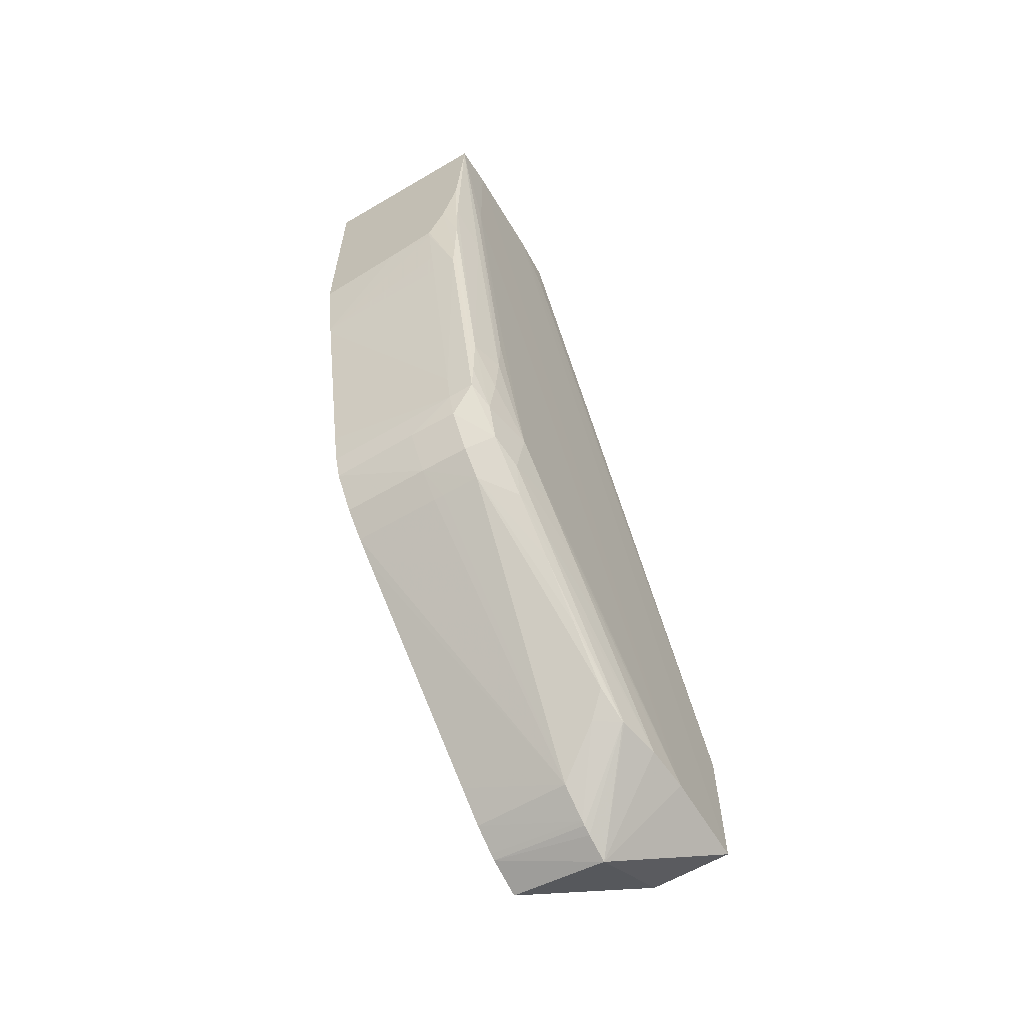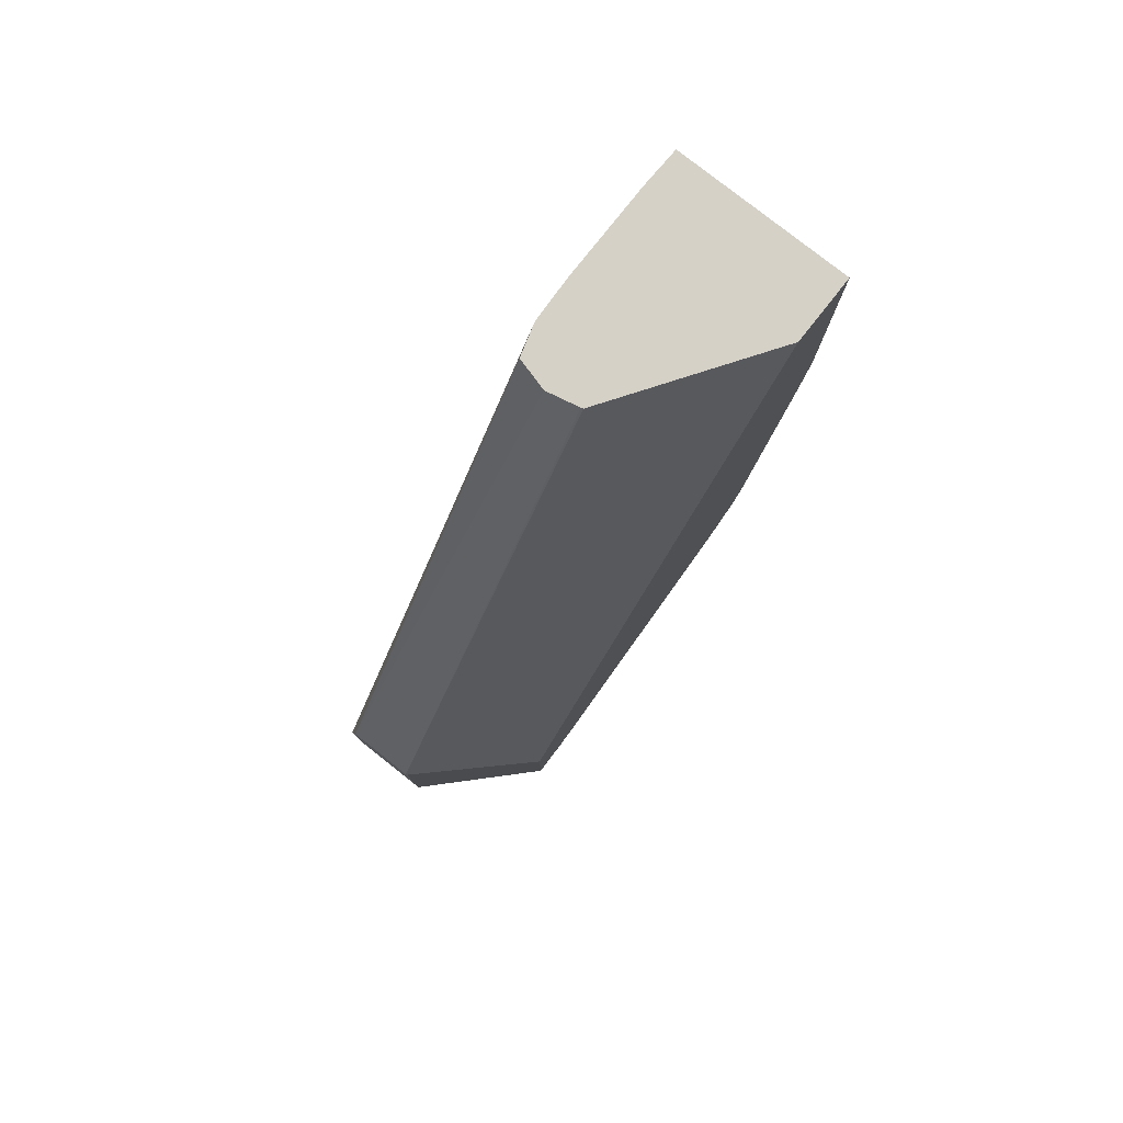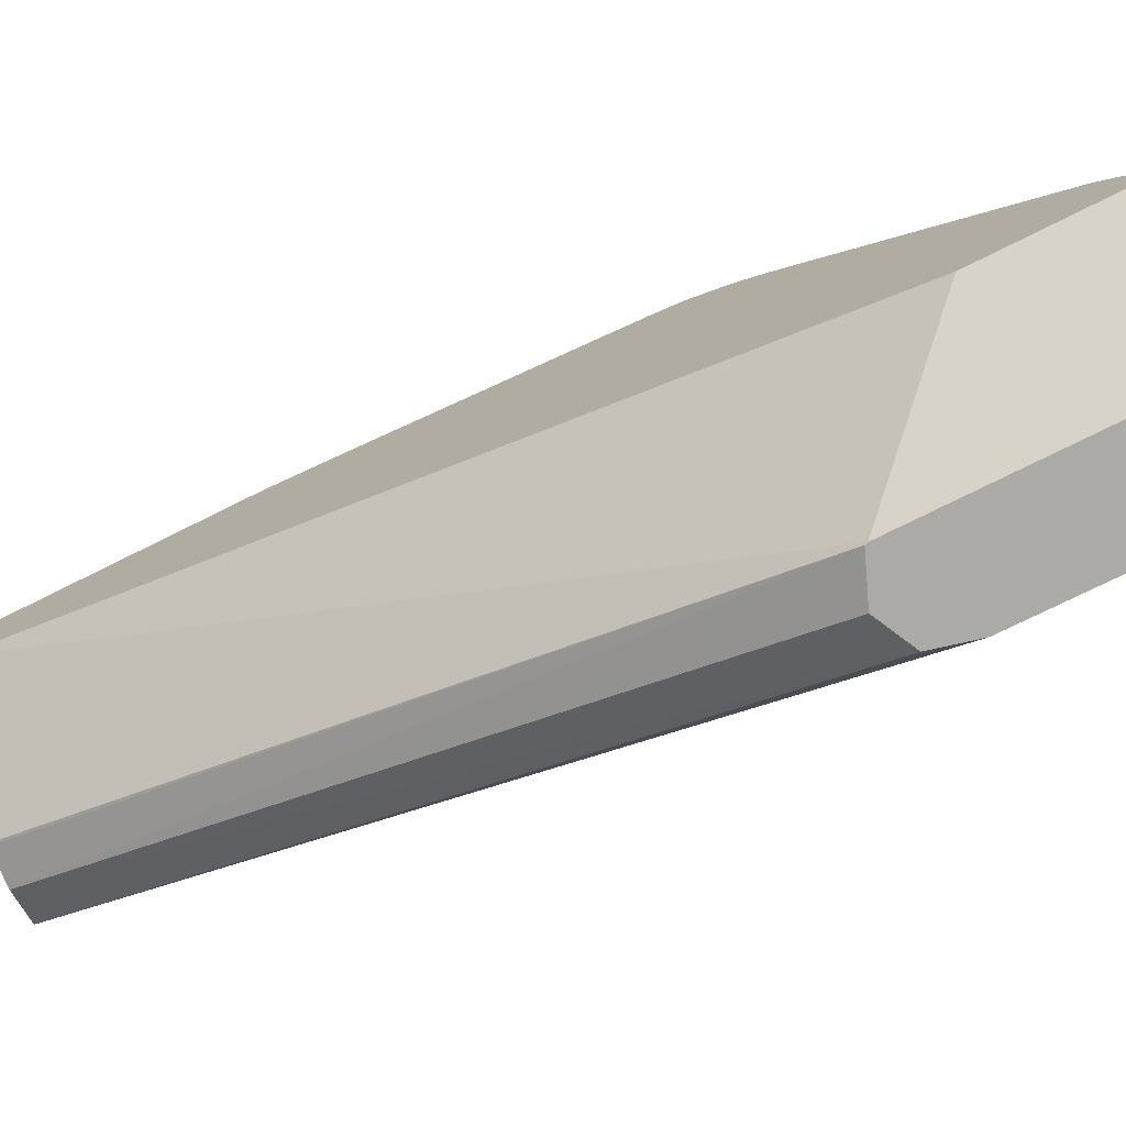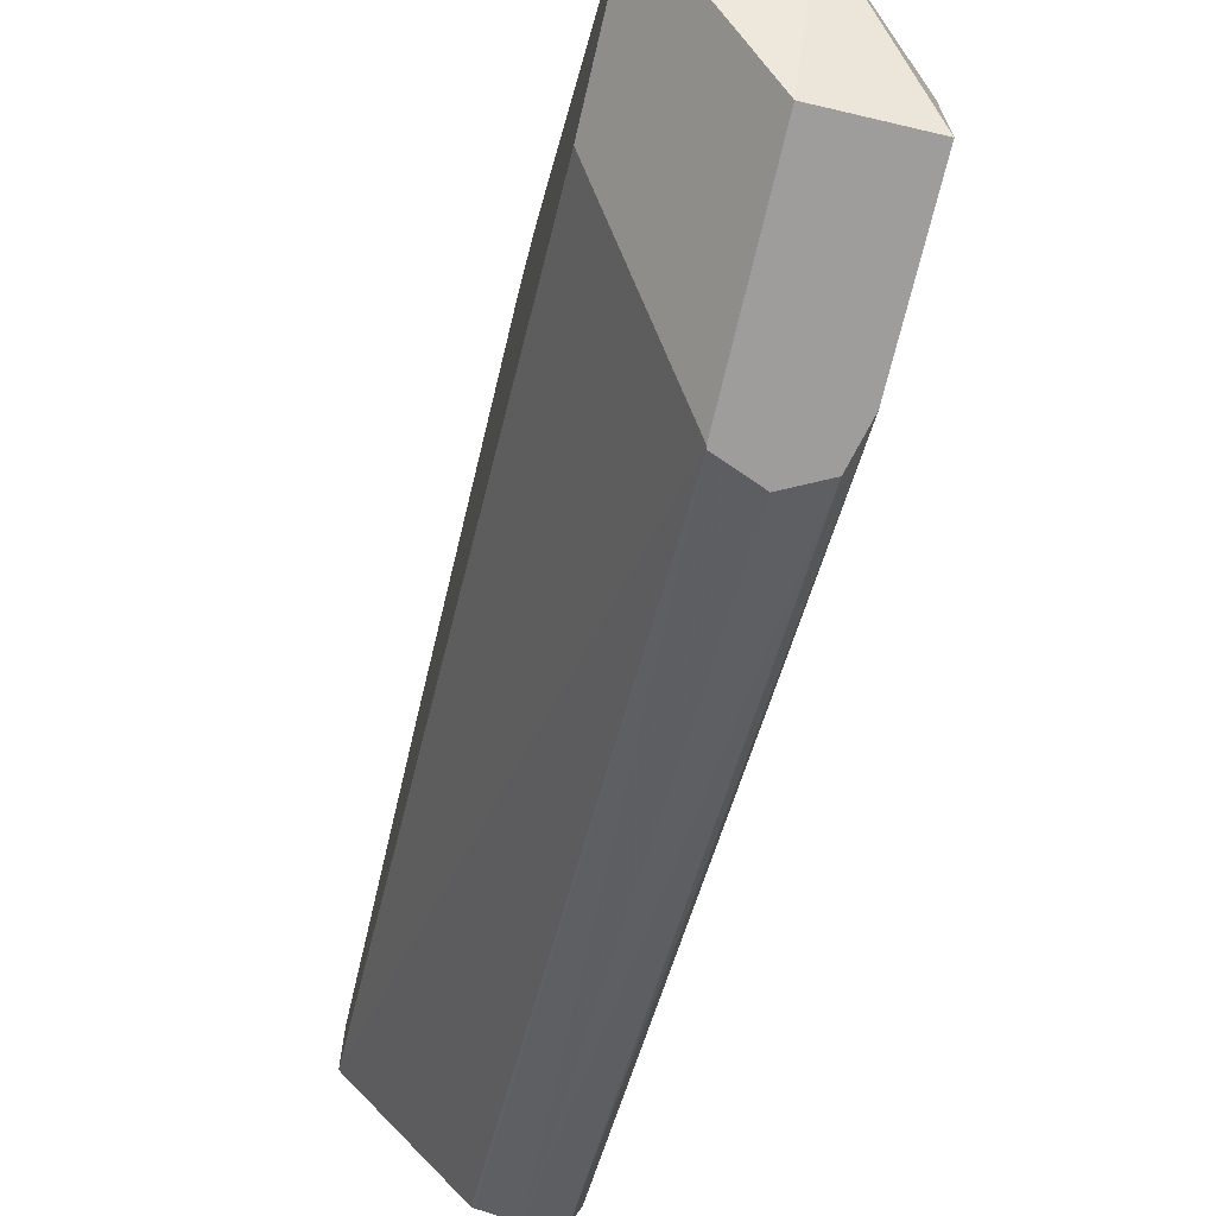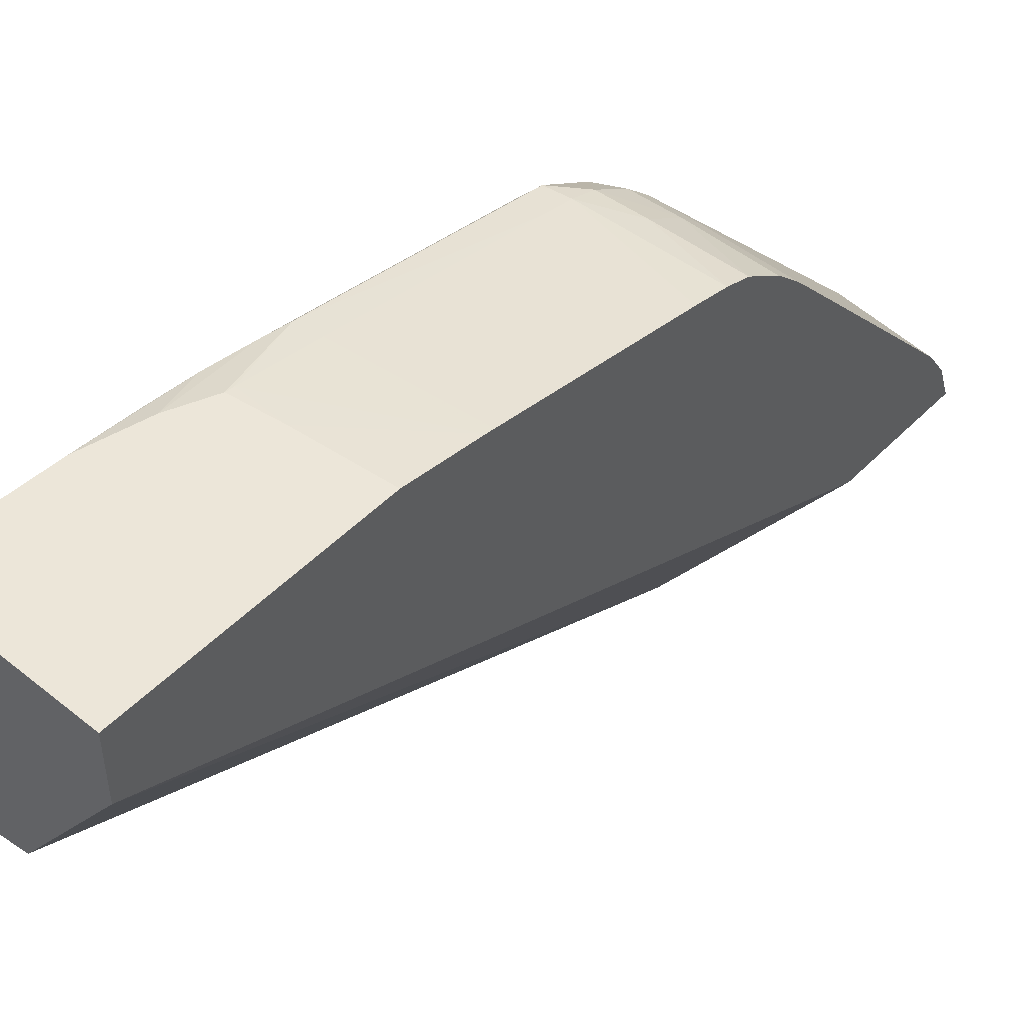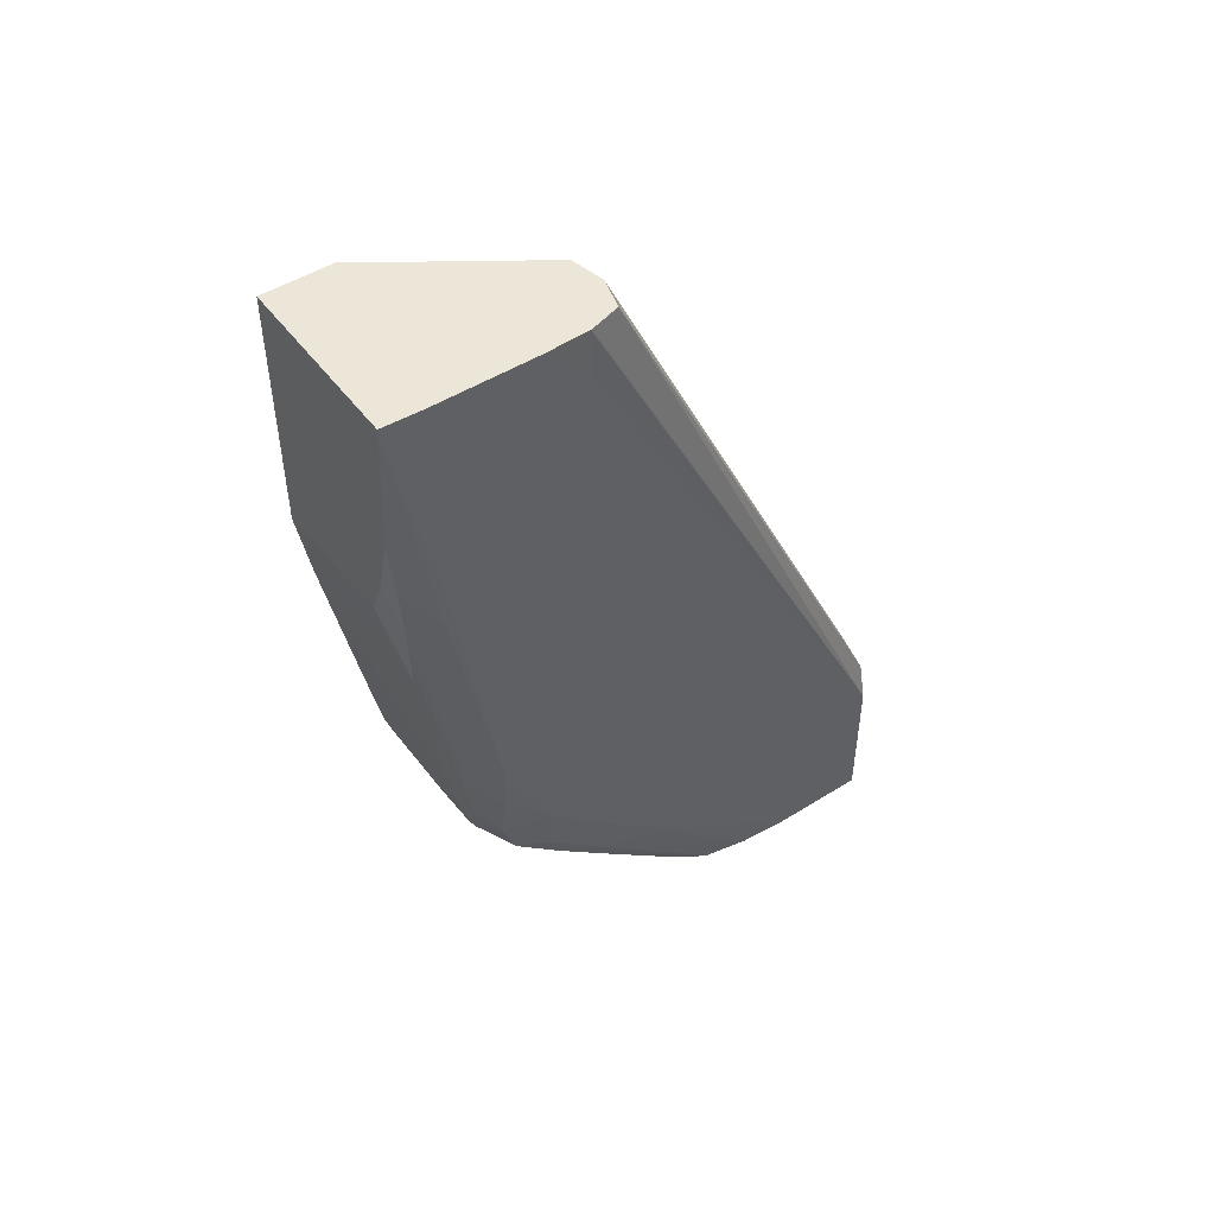
<metadata>
{"format":"obj","ext":"obj","renderer":"f3d","projection":"perspective","resolution":1024,"background":"white","views":[{"elev":-61.4,"azim":-149.1,"up":"+Z"},{"elev":79.4,"azim":38.3,"up":"+Z"},{"elev":-76.1,"azim":116.4,"up":"+Y"},{"elev":-70.4,"azim":166.8,"up":"+Y"},{"elev":49.0,"azim":41.9,"up":"+Y"},{"elev":48.7,"azim":-125.0,"up":"+Z"}]}
</metadata>
<code>
v 0.06699 0.03027 -0.1362
v 0.06699 0.03742 -0.1362
v 0.07305 0.03825 -0.1415
v 0.07305 0.03027 -0.1362
v 0.06704 0.03027 -0.1255
v 0.06704 0.05859 -0.07579
v 0.06704 0.05881 -0.07579
v 0.06704 0.06594 -0.07579
v 0.06704 0.06594 -0.08626
v 0.06704 0.06237 -0.1041
v 0.06704 0.05881 -0.1183
v 0.06704 0.05524 -0.1219
v 0.06706 0.05167 -0.1255
v 0.0671 0.04812 -0.129
v 0.06722 0.04099 -0.1362
v 0.07305 0.0402 -0.1407
v 0.08024 0.04099 -0.1398
v 0.08024 0.03825 -0.1407
v 0.0678 0.0442 -0.1362
v 0.06784 0.04433 -0.1362
v 0.07305 0.03027 -0.1226
v 0.06774 0.03027 -0.1226
v 0.06788 0.05288 -0.07579
v 0.06722 0.05509 -0.07579
v 0.06718 0.05524 -0.07579
v 0.06706 0.05524 -0.07913
v 0.06716 0.06899 -0.07579
v 0.06716 0.06899 -0.07608
v 0.06706 0.06594 -0.08983
v 0.06705 0.06237 -0.1076
v 0.06798 0.0614 -0.121
v 0.0676 0.05899 -0.1221
v 0.06717 0.06237 -0.1112
v 0.06744 0.06237 -0.1148
v 0.06783 0.06251 -0.1181
v 0.06762 0.05533 -0.1256
v 0.06767 0.05167 -0.1291
v 0.07305 0.04088 -0.1404
v 0.08024 0.04141 -0.1395
v 0.08024 0.03825 -0.131
v 0.06964 0.0455 -0.1362
v 0.06801 0.0542 -0.1279
v 0.06807 0.05047 -0.1313
v 0.06815 0.04674 -0.1347
v 0.07299 0.03027 -0.1224
v 0.08024 0.06391 -0.07579
v 0.07023 0.03027 -0.1213
v 0.07023 0.05223 -0.07579
v 0.08024 0.06899 -0.07579
v 0.06778 0.06899 -0.08537
v 0.06777 0.06853 -0.08983
v 0.0672 0.06594 -0.0934
v 0.06836 0.06423 -0.1168
v 0.07023 0.06369 -0.1188
v 0.07023 0.06191 -0.1216
v 0.07023 0.06023 -0.1233
v 0.06798 0.05793 -0.1244
v 0.06787 0.06474 -0.1112
v 0.06815 0.06443 -0.1148
v 0.07305 0.04116 -0.1403
v 0.08024 0.0432 -0.1383
v 0.07305 0.04345 -0.1387
v 0.07277 0.0528 -0.07579
v 0.07261 0.05275 -0.07579
v 0.08024 0.06899 -0.09385
v 0.06894 0.06899 -0.08983
v 0.0679 0.06826 -0.0934
v 0.07023 0.06428 -0.1171
v 0.0684 0.06776 -0.09894
v 0.07023 0.06475 -0.1148
v 0.07305 0.06377 -0.1189
v 0.0738 0.06379 -0.1189
v 0.0738 0.06201 -0.1216
v 0.07305 0.06028 -0.1234
v 0.0682 0.06794 -0.09696
v 0.08024 0.04538 -0.1364
v 0.08024 0.04921 -0.1331
v 0.08024 0.04704 -0.135
v 0.0738 0.06029 -0.1234
v 0.08024 0.0603 -0.1234
v 0.08024 0.05886 -0.1247
v 0.08024 0.06799 -0.09951
v 0.0738 0.06899 -0.09324
v 0.07023 0.06899 -0.09277
v 0.08024 0.06493 -0.1148
v 0.08024 0.06438 -0.1173
v 0.07305 0.06389 -0.1185
v 0.07023 0.06888 -0.0934
v 0.07023 0.06822 -0.09696
v 0.07023 0.0678 -0.09914
v 0.08024 0.06788 -0.1001
v 0.08024 0.06379 -0.1191
v 0.08024 0.06201 -0.1216
f 1 2 3
f 1 3 4
f 1 4 21
f 1 21 45
f 1 45 47
f 1 47 22
f 1 22 5
f 1 5 6
f 1 6 7
f 1 7 8
f 1 8 2
f 2 8 9
f 2 9 10
f 2 10 11
f 2 11 12
f 2 12 13
f 2 13 14
f 2 14 15
f 2 15 3
f 3 16 17
f 3 17 18
f 3 18 4
f 3 15 19
f 3 19 20
f 3 20 16
f 4 18 40
f 4 40 21
f 5 22 23
f 5 23 24
f 5 24 25
f 5 25 26
f 5 26 6
f 6 25 24
f 6 24 23
f 6 23 48
f 6 48 64
f 6 64 63
f 6 63 46
f 6 46 49
f 6 49 27
f 6 27 8
f 6 8 7
f 6 26 25
f 8 27 28
f 8 28 9
f 9 28 29
f 9 29 30
f 9 30 10
f 10 30 11
f 11 31 32
f 11 32 12
f 11 30 33
f 11 33 34
f 11 34 35
f 11 35 31
f 12 32 13
f 13 32 36
f 13 36 14
f 14 36 15
f 15 36 37
f 15 37 19
f 16 38 17
f 16 20 38
f 17 38 39
f 17 39 61
f 17 61 76
f 17 76 78
f 17 78 77
f 17 77 81
f 17 81 80
f 17 80 93
f 17 93 92
f 17 92 86
f 17 86 85
f 17 85 91
f 17 91 82
f 17 82 65
f 17 65 49
f 17 49 46
f 17 46 40
f 17 40 18
f 19 37 20
f 20 41 38
f 20 37 42
f 20 42 43
f 20 43 44
f 20 44 41
f 21 40 46
f 21 46 45
f 22 47 48
f 22 48 23
f 27 49 65
f 27 65 83
f 27 83 84
f 27 84 66
f 27 66 50
f 27 50 28
f 28 50 51
f 28 51 52
f 28 52 29
f 29 52 33
f 29 33 30
f 31 35 53
f 31 53 54
f 31 54 55
f 31 55 56
f 31 56 57
f 31 57 32
f 32 57 36
f 33 52 58
f 33 58 34
f 34 58 35
f 35 58 59
f 35 59 53
f 36 57 37
f 37 57 42
f 38 60 39
f 38 41 60
f 39 60 61
f 41 44 62
f 41 62 60
f 42 57 56
f 42 56 43
f 43 56 44
f 44 56 62
f 45 46 63
f 45 63 64
f 45 64 48
f 45 48 47
f 50 66 67
f 50 67 51
f 51 67 58
f 51 58 52
f 53 68 54
f 53 59 69
f 53 69 70
f 53 70 68
f 54 71 72
f 54 72 73
f 54 73 55
f 54 68 71
f 55 73 56
f 56 73 74
f 56 74 62
f 58 67 59
f 59 67 75
f 59 75 69
f 60 62 61
f 61 62 76
f 62 77 78
f 62 78 76
f 62 74 79
f 62 79 80
f 62 80 81
f 62 81 77
f 65 82 83
f 66 84 75
f 66 75 67
f 68 70 85
f 68 85 86
f 68 86 87
f 68 87 71
f 69 75 84
f 69 84 88
f 69 88 89
f 69 89 90
f 69 90 70
f 70 90 91
f 70 91 85
f 71 87 72
f 72 87 86
f 72 86 92
f 72 92 73
f 73 80 79
f 73 79 74
f 73 92 93
f 73 93 80
f 82 91 90
f 82 90 89
f 82 89 88
f 82 88 83
f 83 88 84

</code>
